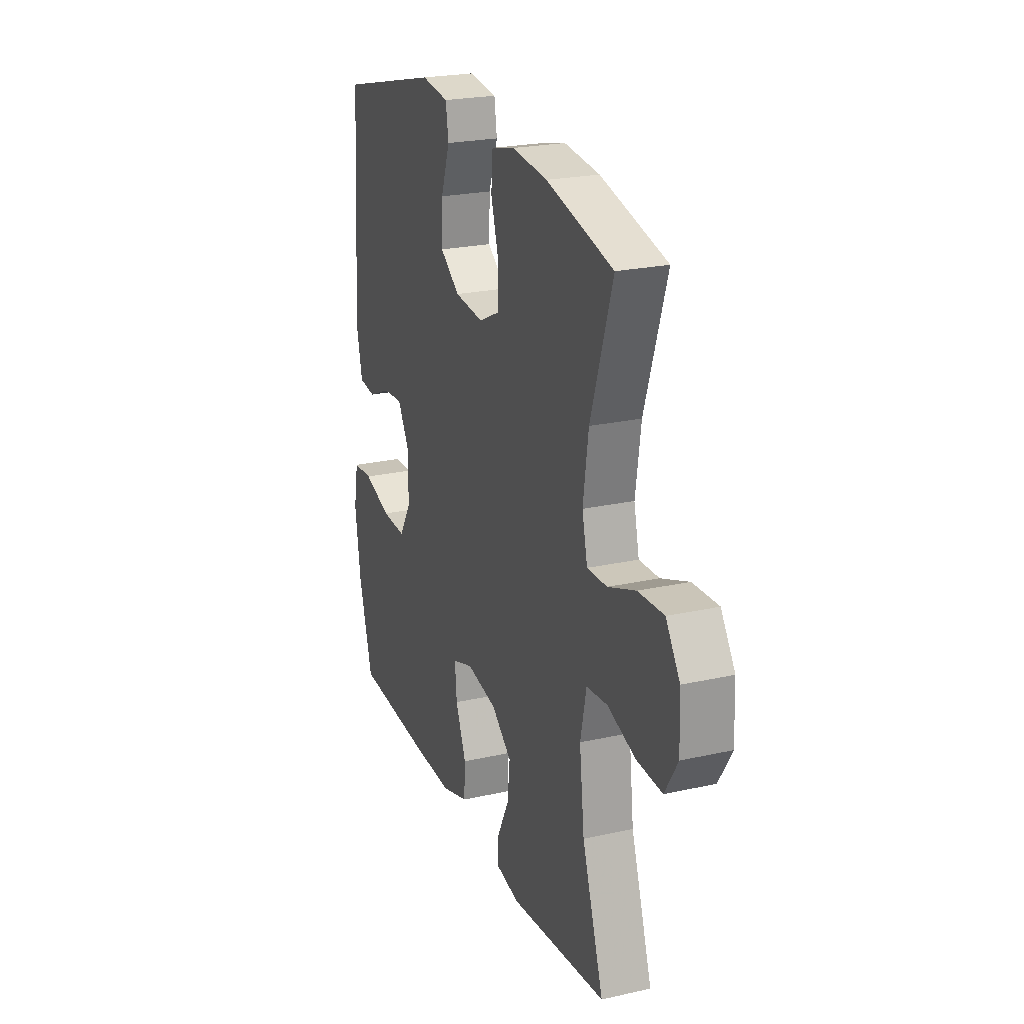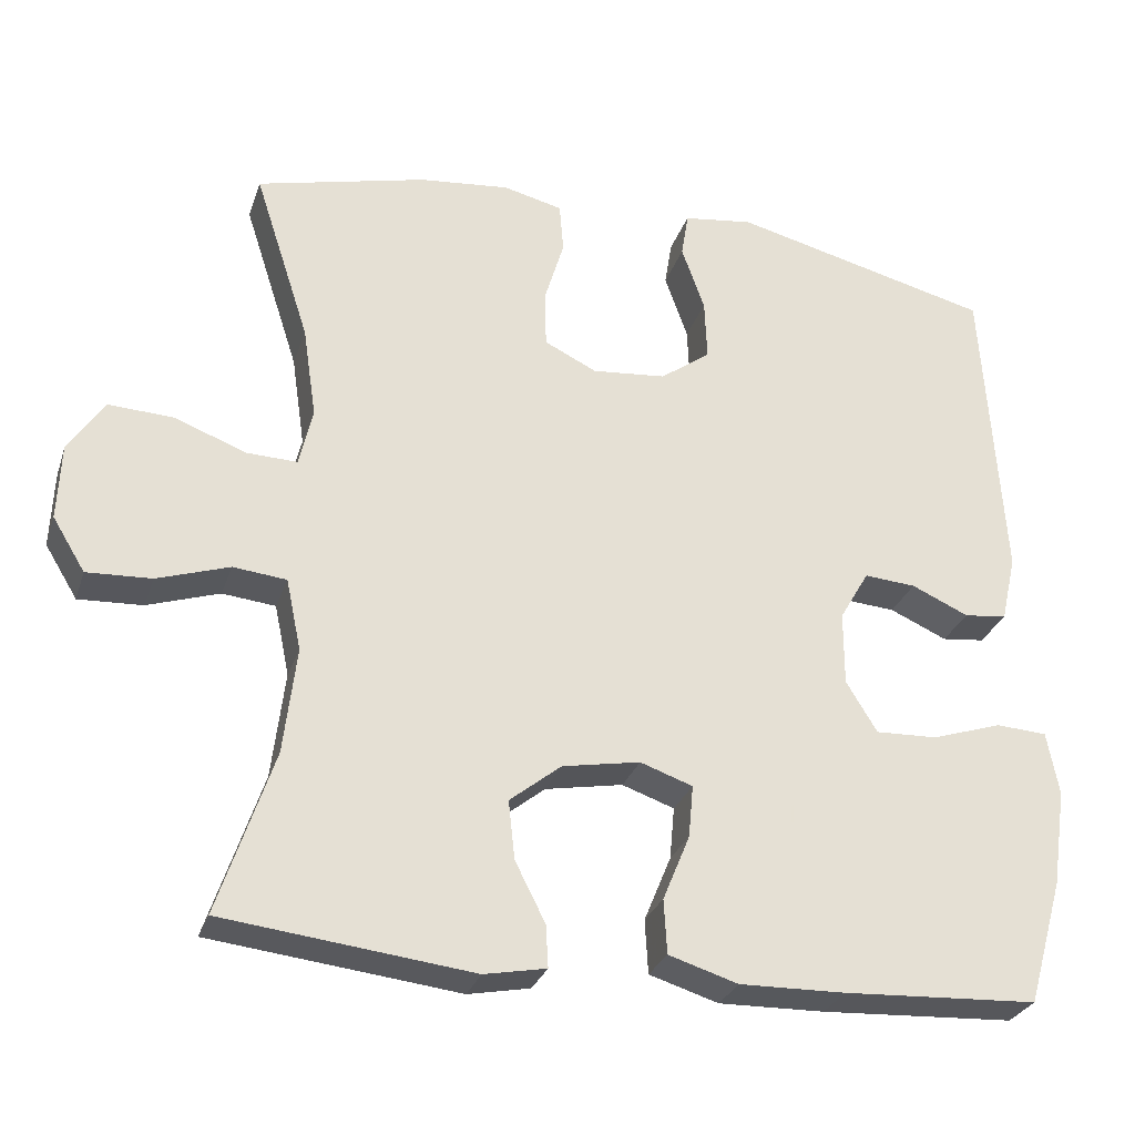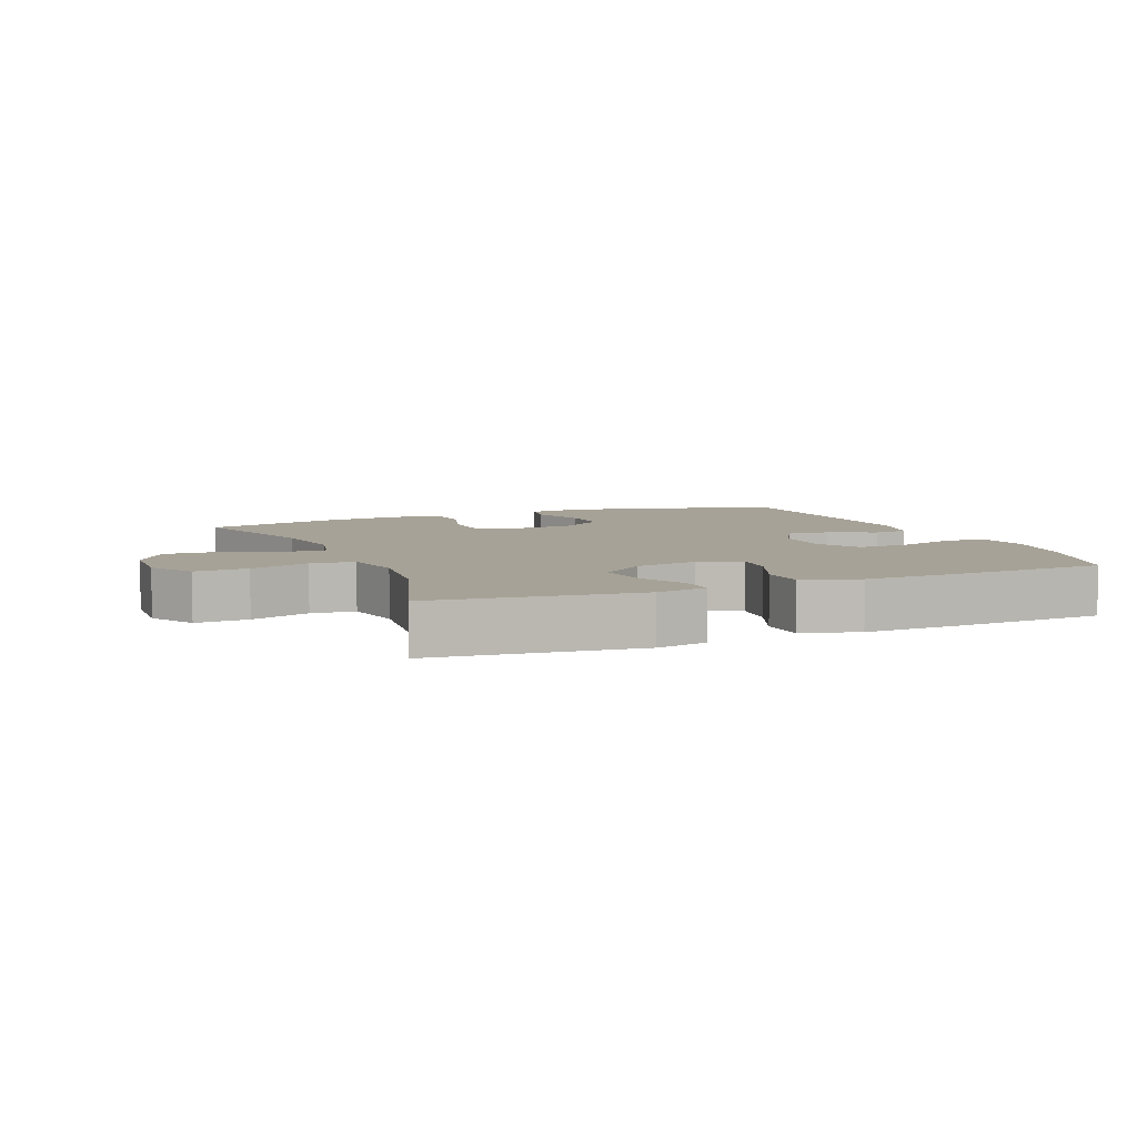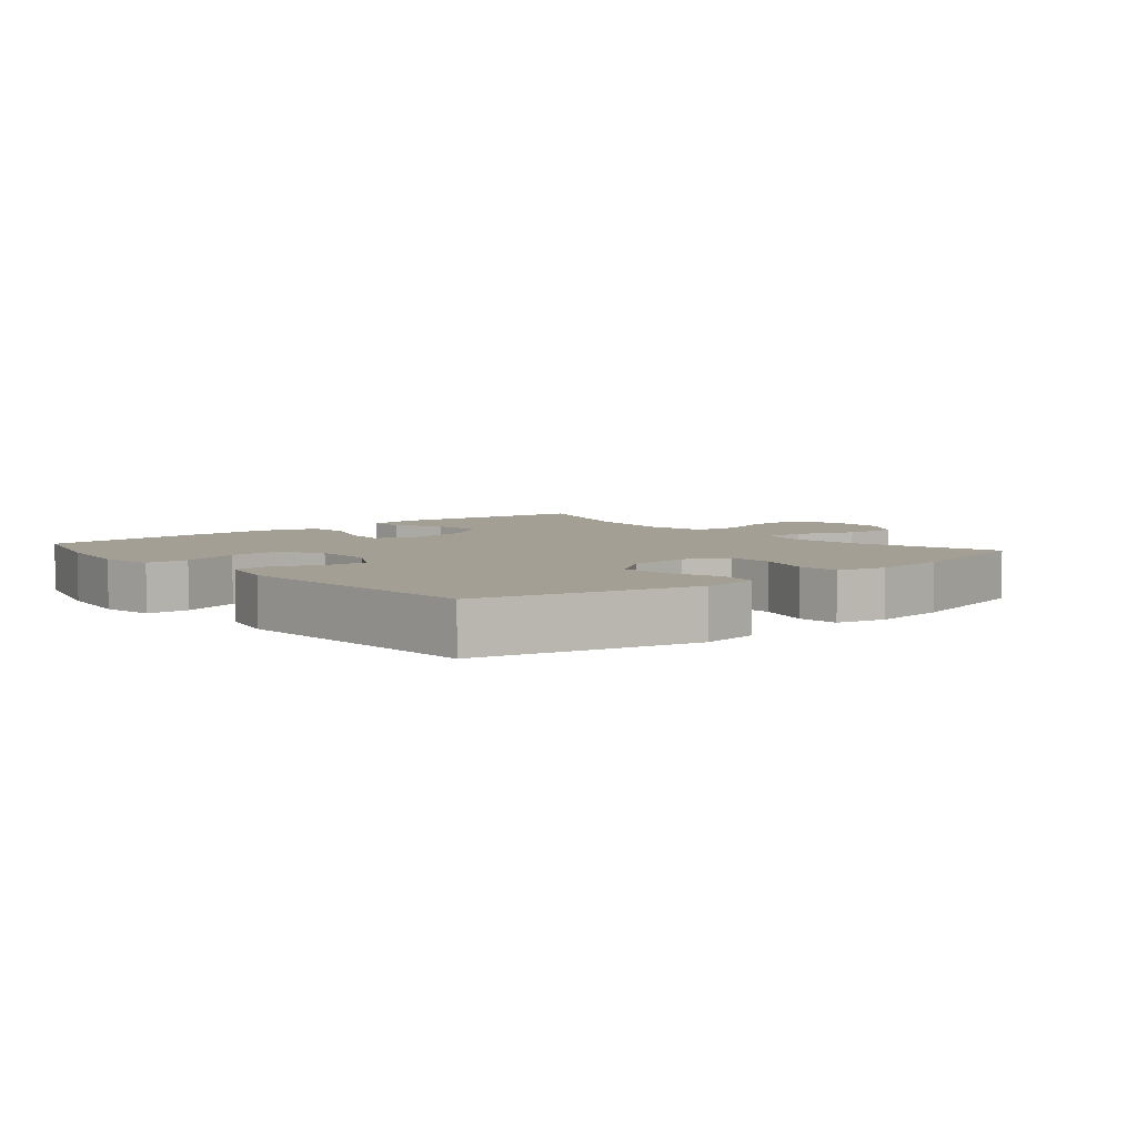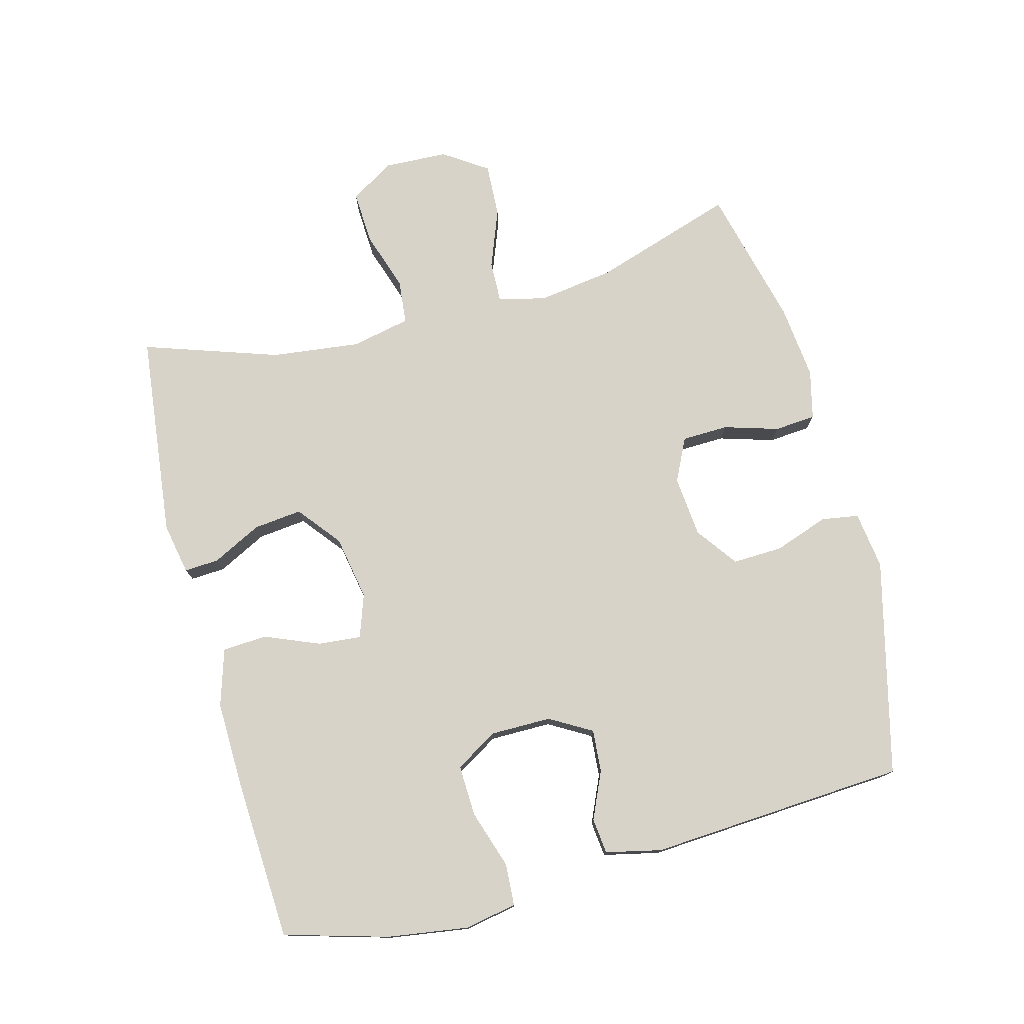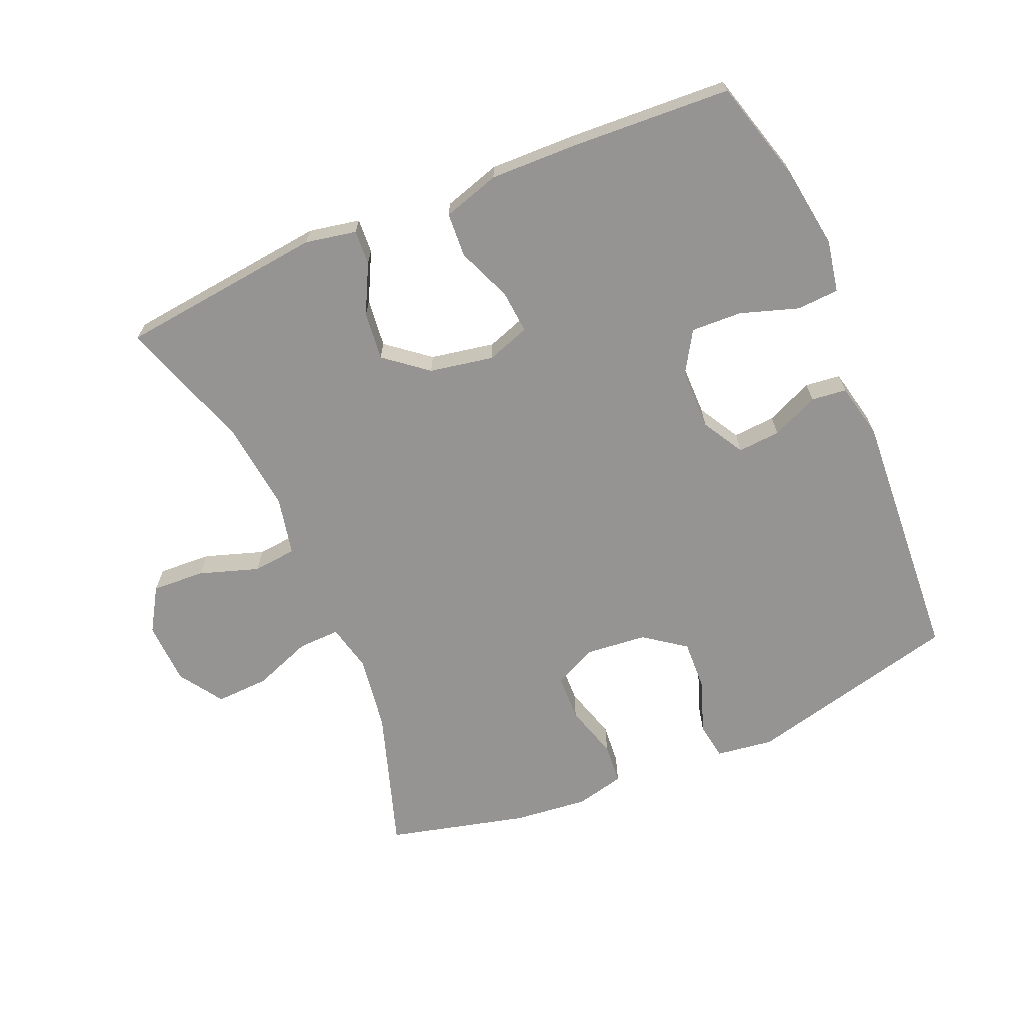
<metadata>
{"format":"obj","ext":"obj","renderer":"f3d","projection":"perspective","resolution":1024,"background":"white","views":[{"elev":23.3,"azim":69.2,"up":"+Z"},{"elev":-28.6,"azim":163.2,"up":"+Z"},{"elev":6.6,"azim":157.6,"up":"+Y"},{"elev":5.5,"azim":-40.3,"up":"+Y"},{"elev":76.7,"azim":-104.8,"up":"+Y"},{"elev":-67.2,"azim":-157.0,"up":"+Y"}]}
</metadata>
<code>
v 0.5 0.07 0.5
v 0.43 0.07 0.284
v 0.413 0.07 0.168
v 0.43 0.07 0.095
v 0.494 0.07 0.097
v 0.583 0.07 0.131
v 0.665 0.07 0.135
v 0.71 0.07 0.068
v 0.714 0.07 -0.029
v 0.673 0.07 -0.096
v 0.592 0.07 -0.092
v 0.501 0.07 -0.062
v 0.434 0.07 -0.069
v 0.415 0.07 -0.159
v 0.431 0.07 -0.294
v 0.5 0.07 -0.5
v 0.187 0.07 -0.536
v 0.109 0.07 -0.521
v 0.112 0.07 -0.468
v 0.15 0.07 -0.393
v 0.158 0.07 -0.319
v 0.093 0.07 -0.267
v -0.005 0.07 -0.249
v -0.071 0.07 -0.272
v -0.065 0.07 -0.338
v -0.031 0.07 -0.421
v -0.035 0.07 -0.489
v -0.122 0.07 -0.516
v -0.255 0.07 -0.513
v -0.5 0.07 -0.5
v -0.545 0.07 -0.342
v -0.563 0.07 -0.219
v -0.548 0.07 -0.139
v -0.484 0.07 -0.135
v -0.395 0.07 -0.164
v -0.317 0.07 -0.167
v -0.278 0.07 -0.103
v -0.278 0.07 -0.01
v -0.315 0.07 0.054
v -0.38 0.07 0.049
v -0.452 0.07 0.017
v -0.506 0.07 0.023
v -0.525 0.07 0.108
v -0.5 0.07 0.5
v -0.172 0.07 0.581
v -0.084 0.07 0.569
v -0.075 0.07 0.512
v -0.104 0.07 0.43
v -0.107 0.07 0.353
v -0.044 0.07 0.307
v 0.049 0.07 0.298
v 0.115 0.07 0.33
v 0.117 0.07 0.401
v 0.092 0.07 0.484
v 0.097 0.07 0.547
v 0.172 0.07 0.565
v 0.286 0.07 0.553
v 0.5 0 0.5
v 0.43 0 0.284
v 0.413 0 0.168
v 0.43 0 0.095
v 0.494 0 0.097
v 0.583 0 0.131
v 0.665 0 0.135
v 0.71 0 0.068
v 0.714 0 -0.029
v 0.673 0 -0.096
v 0.592 0 -0.092
v 0.501 0 -0.062
v 0.434 0 -0.069
v 0.415 0 -0.159
v 0.431 0 -0.294
v 0.5 0 -0.5
v 0.187 0 -0.536
v 0.109 0 -0.521
v 0.112 0 -0.468
v 0.15 0 -0.393
v 0.158 0 -0.319
v 0.093 0 -0.267
v -0.005 0 -0.249
v -0.071 0 -0.272
v -0.065 0 -0.338
v -0.031 0 -0.421
v -0.035 0 -0.489
v -0.122 0 -0.516
v -0.255 0 -0.513
v -0.5 0 -0.5
v -0.545 0 -0.342
v -0.563 0 -0.219
v -0.548 0 -0.139
v -0.484 0 -0.135
v -0.395 0 -0.164
v -0.317 0 -0.167
v -0.278 0 -0.103
v -0.278 0 -0.01
v -0.315 0 0.054
v -0.38 0 0.049
v -0.452 0 0.017
v -0.506 0 0.023
v -0.525 0 0.108
v -0.5 0 0.5
v -0.172 0 0.581
v -0.084 0 0.569
v -0.075 0 0.512
v -0.104 0 0.43
v -0.107 0 0.353
v -0.044 0 0.307
v 0.049 0 0.298
v 0.115 0 0.33
v 0.117 0 0.401
v 0.092 0 0.484
v 0.097 0 0.547
v 0.172 0 0.565
v 0.286 0 0.553
f 57 1 2
f 56 57 2
f 55 56 2
f 54 55 2
f 53 54 2
f 52 53 2 3
f 51 52 3 4
f 50 51 4
f 46 47 48
f 45 46 48
f 44 45 48
f 43 44 48
f 42 43 48
f 41 42 48
f 40 41 48
f 39 40 48 49
f 38 39 49 50
f 33 34 35
f 32 33 35
f 31 32 35
f 30 31 35
f 29 30 35
f 28 29 35
f 27 28 35
f 26 27 35
f 25 26 35
f 24 25 35 36
f 23 24 36 37
f 18 19 20
f 17 18 20
f 16 17 20
f 15 16 20
f 14 15 20 21
f 13 14 21 22
f 10 11 12
f 9 10 12
f 8 9 12
f 7 8 12
f 6 7 12
f 5 6 12
f 4 5 12 13
f 37 38 50
f 23 37 50
f 22 23 50
f 13 22 50
f 4 13 50
f 59 58 114
f 59 114 113
f 59 113 112
f 59 112 111
f 59 111 110
f 60 59 110 109
f 61 60 109 108
f 61 108 107
f 105 104 103
f 105 103 102
f 105 102 101
f 105 101 100
f 105 100 99
f 105 99 98
f 105 98 97
f 106 105 97 96
f 107 106 96 95
f 92 91 90
f 92 90 89
f 92 89 88
f 92 88 87
f 92 87 86
f 92 86 85
f 92 85 84
f 92 84 83
f 92 83 82
f 93 92 82 81
f 94 93 81 80
f 77 76 75
f 77 75 74
f 77 74 73
f 77 73 72
f 78 77 72 71
f 79 78 71 70
f 69 68 67
f 69 67 66
f 69 66 65
f 69 65 64
f 69 64 63
f 69 63 62
f 70 69 62 61
f 107 95 94
f 107 94 80
f 107 80 79
f 107 79 70
f 107 70 61
f 1 58 59 2
f 2 59 60 3
f 3 60 61 4
f 4 61 62 5
f 5 62 63 6
f 6 63 64 7
f 7 64 65 8
f 8 65 66 9
f 9 66 67 10
f 10 67 68 11
f 11 68 69 12
f 12 69 70 13
f 13 70 71 14
f 14 71 72 15
f 15 72 73 16
f 16 73 74 17
f 17 74 75 18
f 18 75 76 19
f 19 76 77 20
f 20 77 78 21
f 21 78 79 22
f 22 79 80 23
f 23 80 81 24
f 24 81 82 25
f 25 82 83 26
f 26 83 84 27
f 27 84 85 28
f 28 85 86 29
f 29 86 87 30
f 30 87 88 31
f 31 88 89 32
f 32 89 90 33
f 33 90 91 34
f 34 91 92 35
f 35 92 93 36
f 36 93 94 37
f 37 94 95 38
f 38 95 96 39
f 39 96 97 40
f 40 97 98 41
f 41 98 99 42
f 42 99 100 43
f 43 100 101 44
f 44 101 102 45
f 45 102 103 46
f 46 103 104 47
f 47 104 105 48
f 48 105 106 49
f 49 106 107 50
f 50 107 108 51
f 51 108 109 52
f 52 109 110 53
f 53 110 111 54
f 54 111 112 55
f 55 112 113 56
f 56 113 114 57
f 57 114 58 1

</code>
